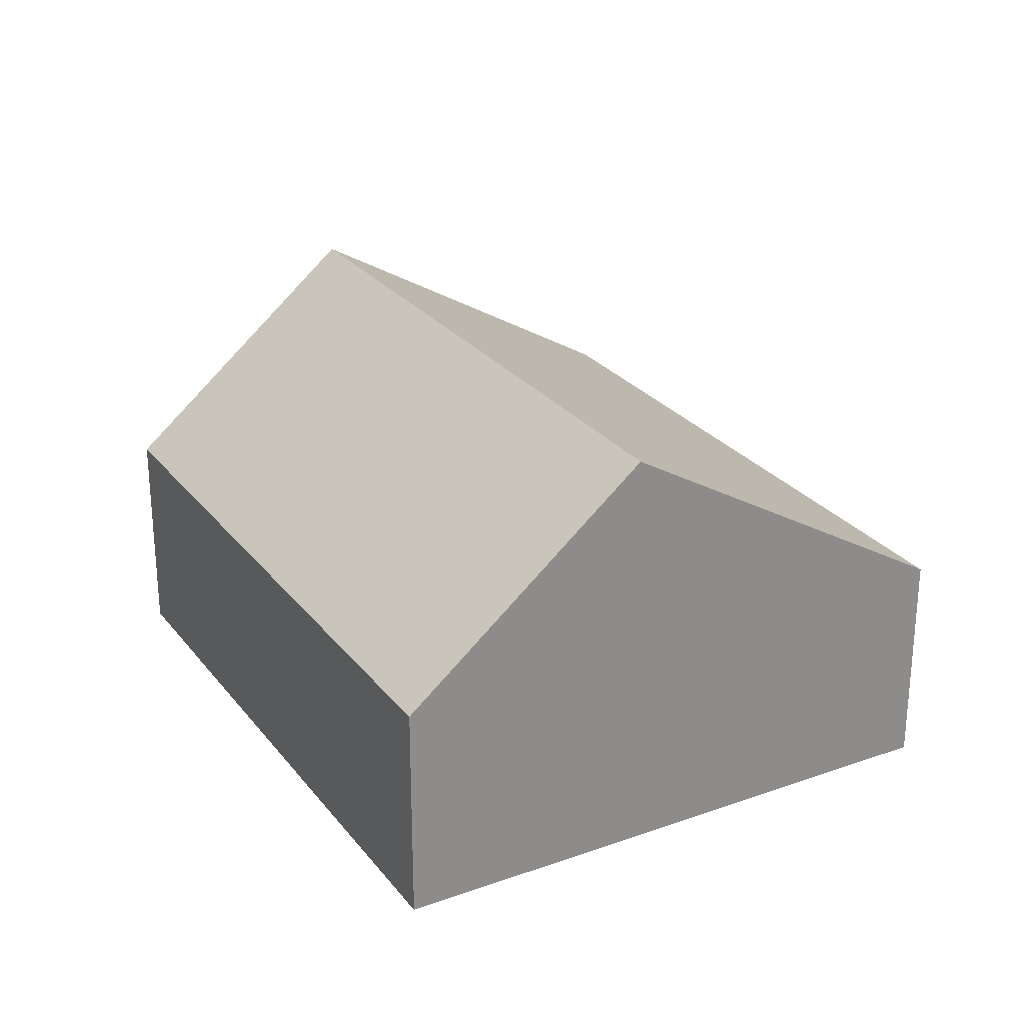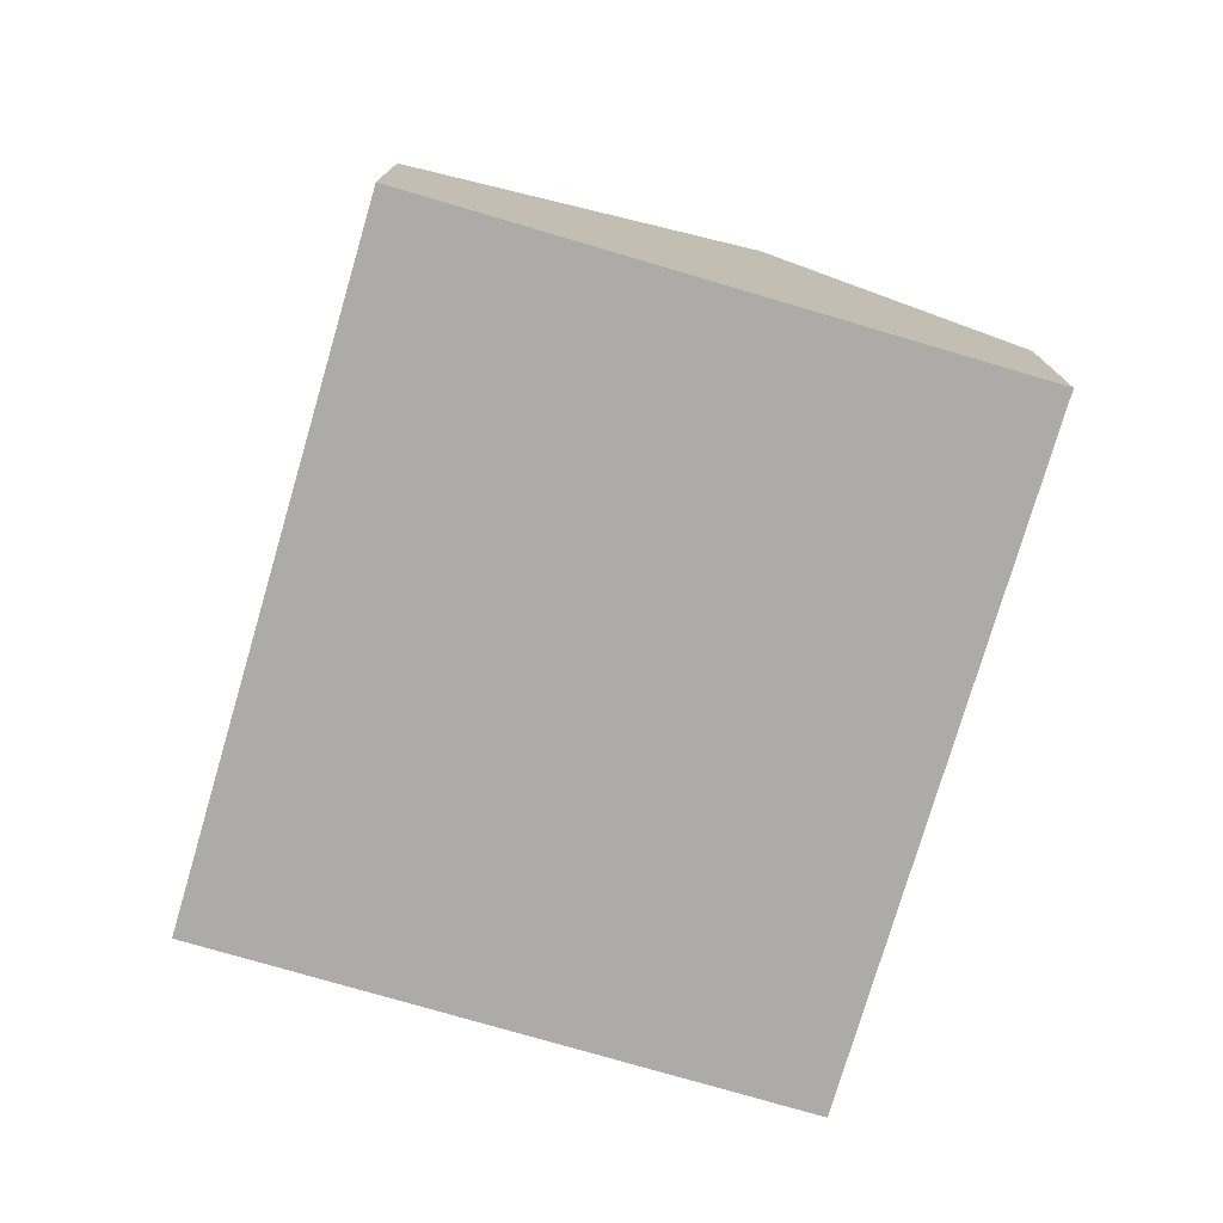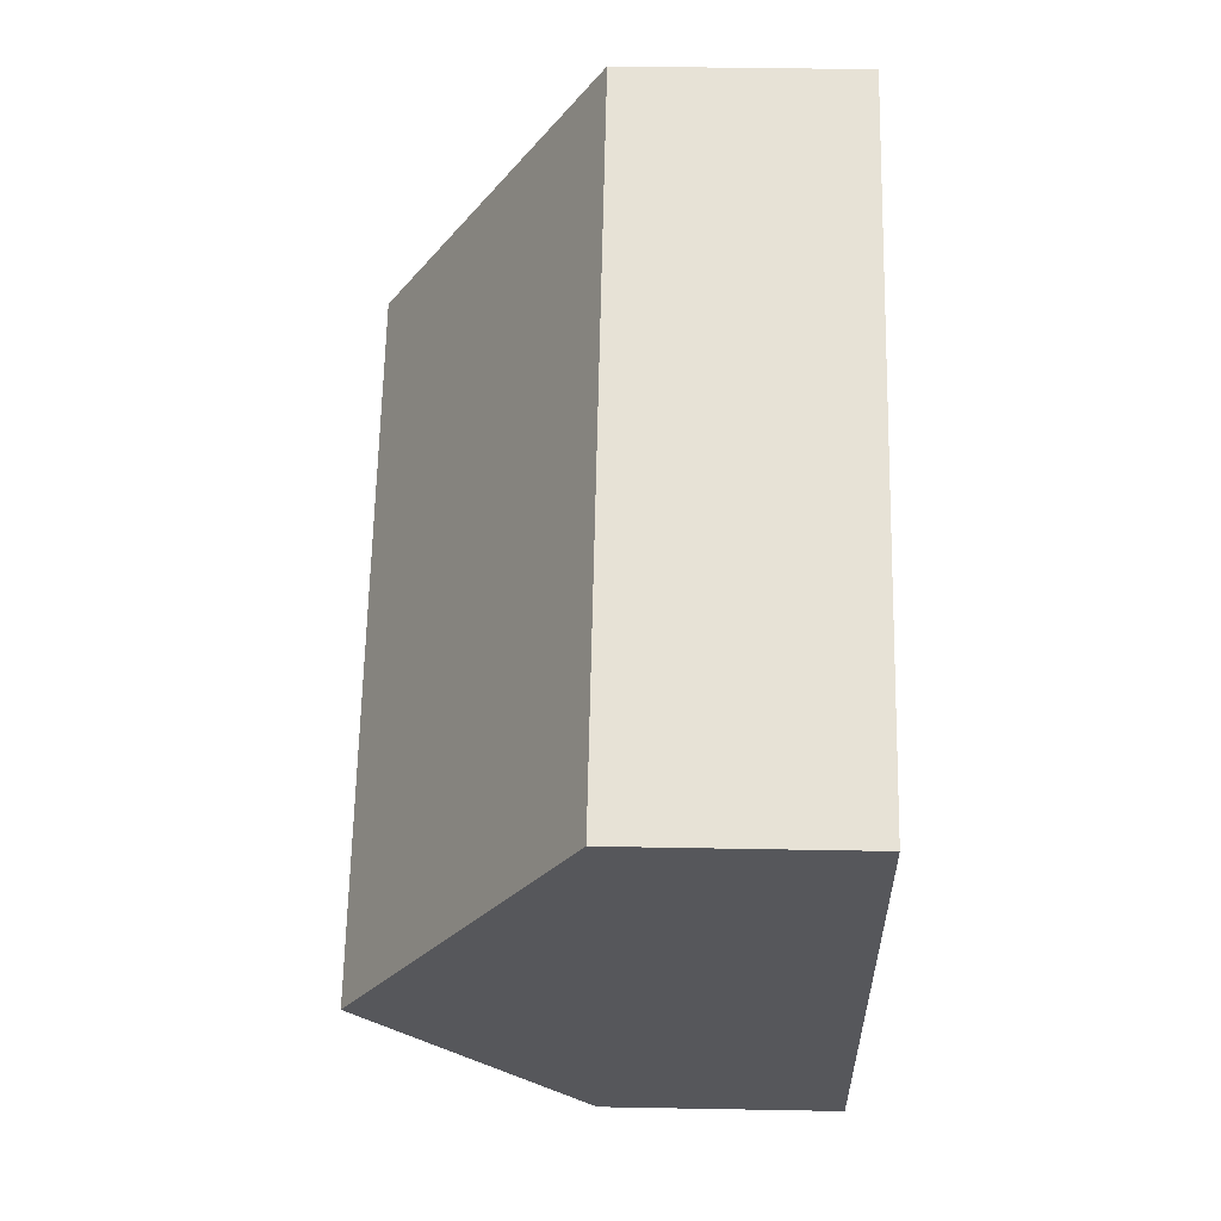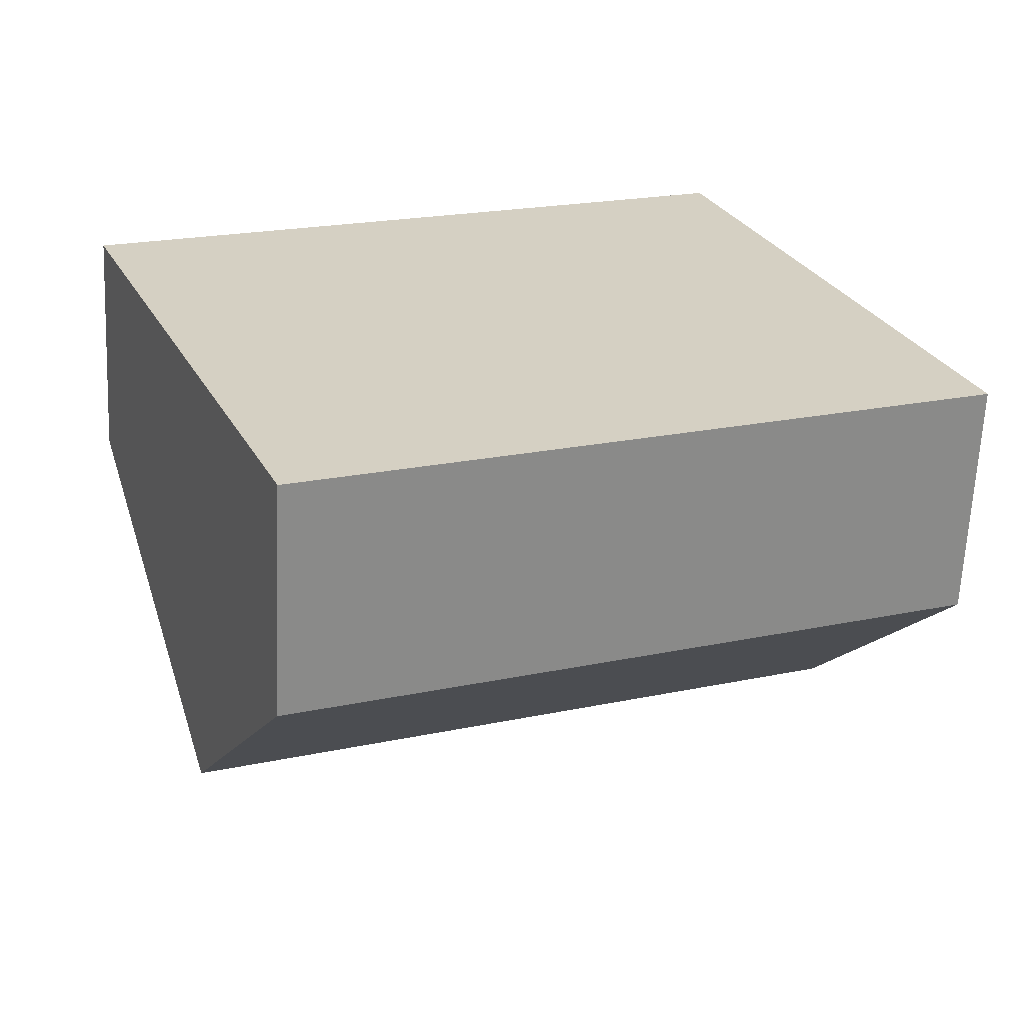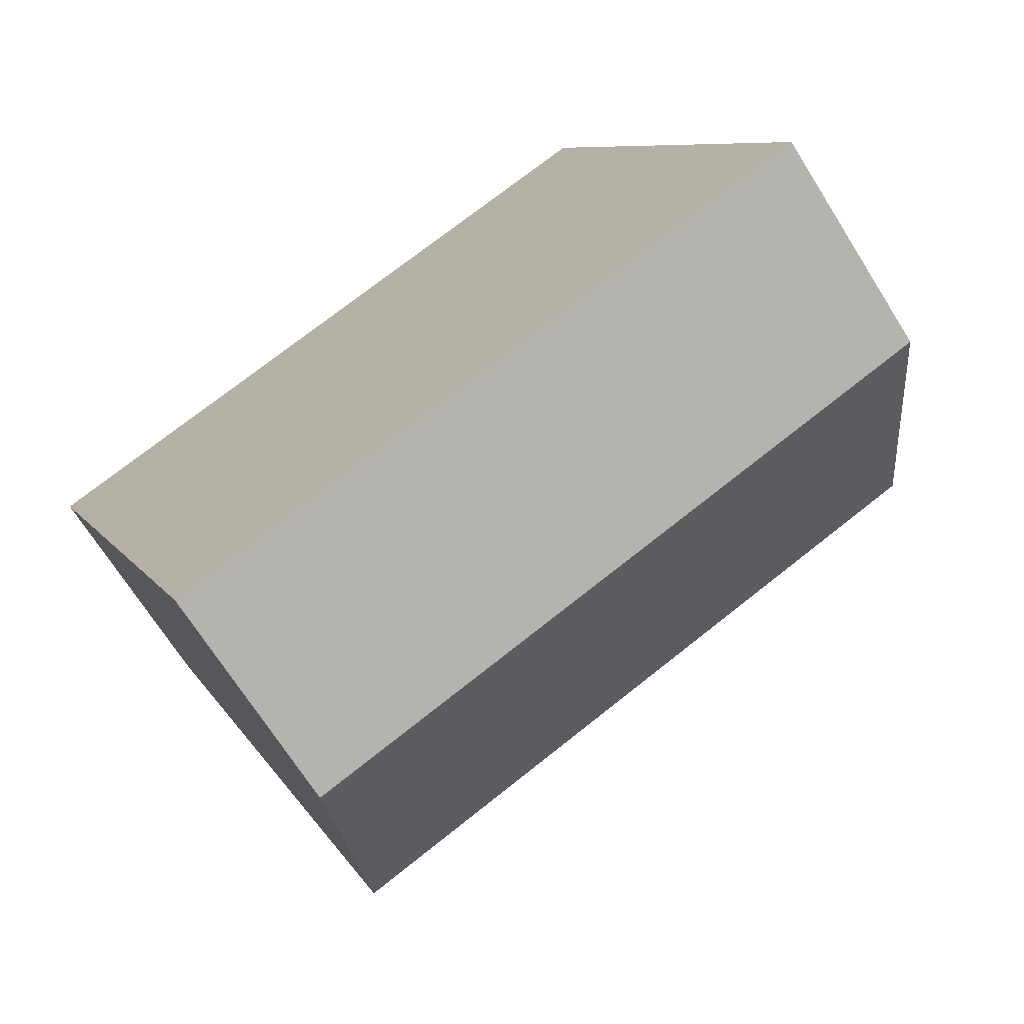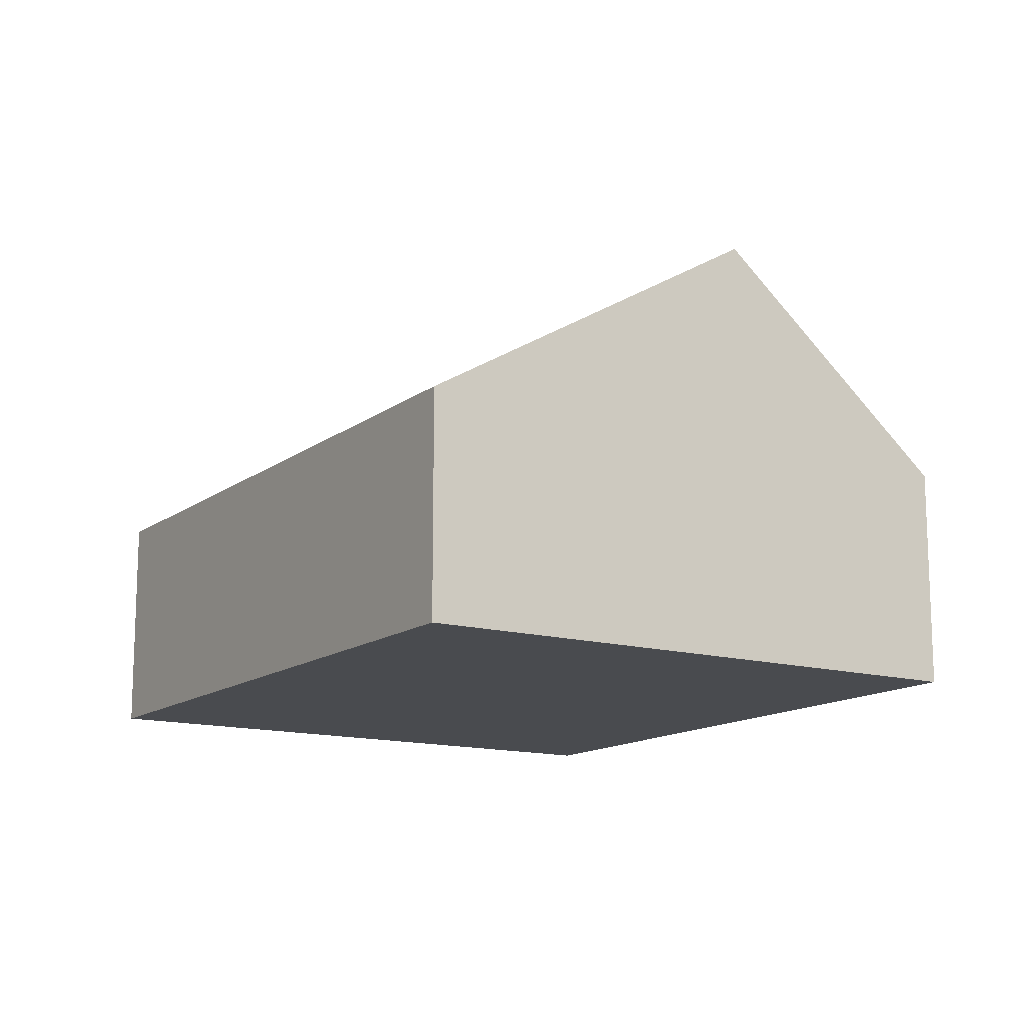
<metadata>
{"format":"obj","ext":"obj","renderer":"f3d","projection":"perspective","resolution":1024,"background":"white","views":[{"elev":26.3,"azim":-141.5,"up":"+Y"},{"elev":-76.3,"azim":51.4,"up":"+Y"},{"elev":40.5,"azim":-88.7,"up":"+Z"},{"elev":-64.2,"azim":-2.6,"up":"+Z"},{"elev":-69.6,"azim":32.2,"up":"+Z"},{"elev":-13.9,"azim":35.4,"up":"+Y"}]}
</metadata>
<code>
o CG10_500_042074_0023
v 274.7 144.9 -125.5
v 229.1 75 -13.94
v 306.6 75 -203.7
v 13.49 75 -102.1
v 91.11 75 -292
v 59.12 145 -213.7
v 229.1 0 -13.94
v 306.6 0 -203.7
v 91.11 0 -292
v 13.49 0 -102.1
f 4 6 1 2
f 6 5 3 1
f 4 6 5
f 3 1 2
f 7 8 9 10
f 2 7 8 3
f 3 8 9 5
f 5 9 10 4
f 4 10 7 2

</code>
